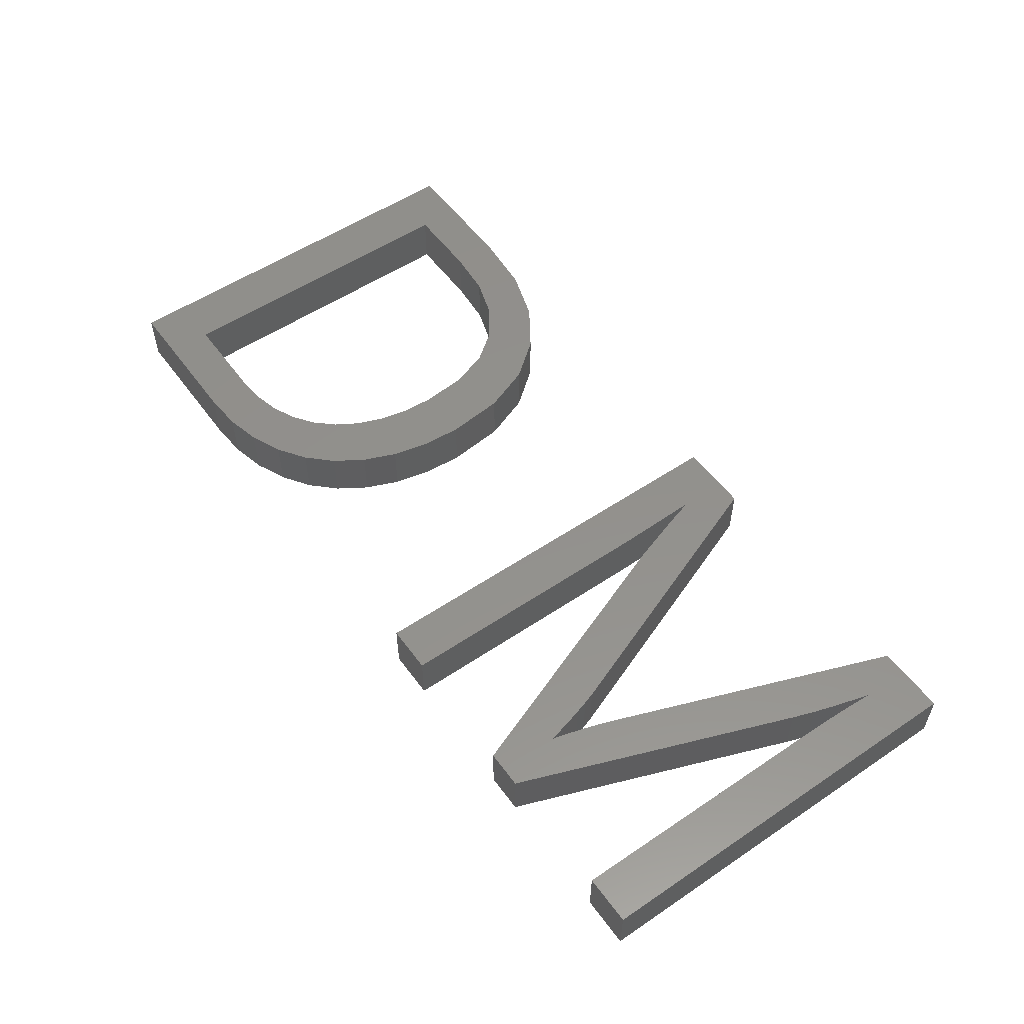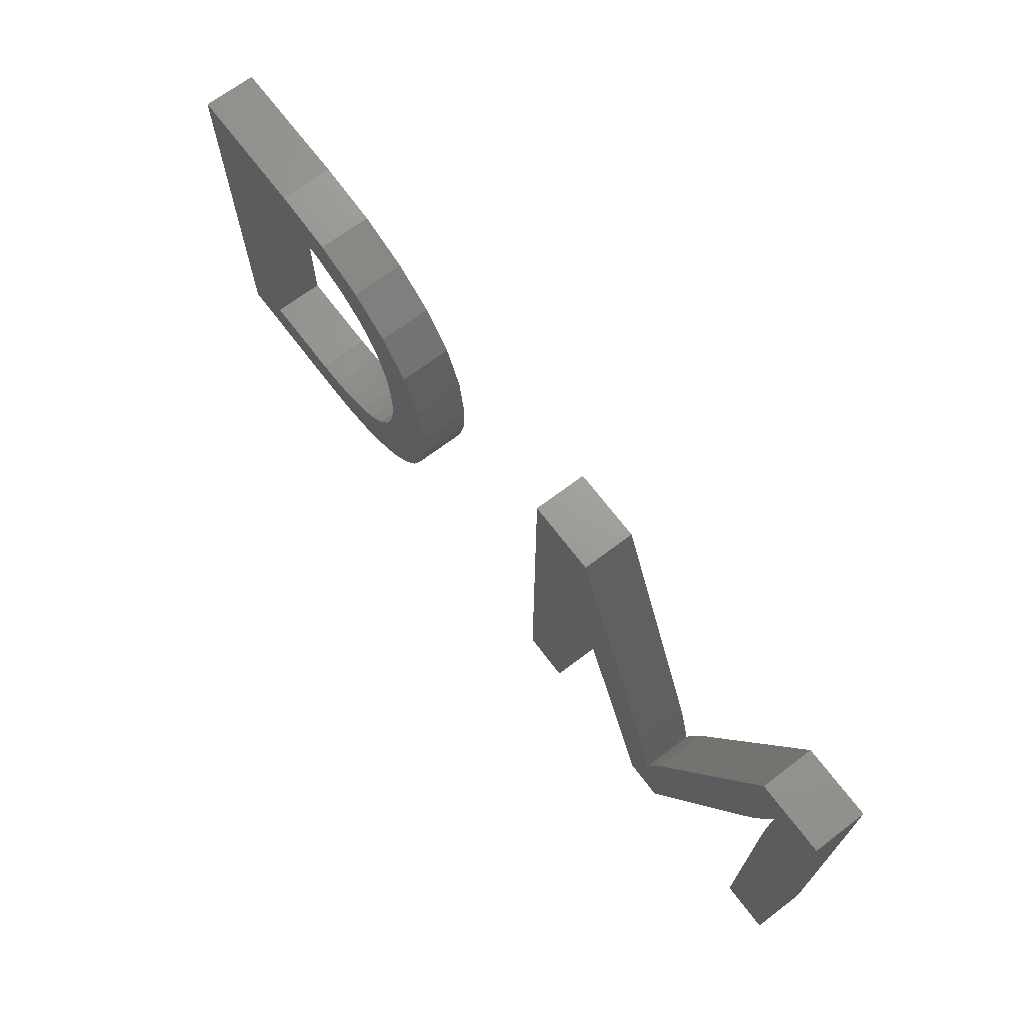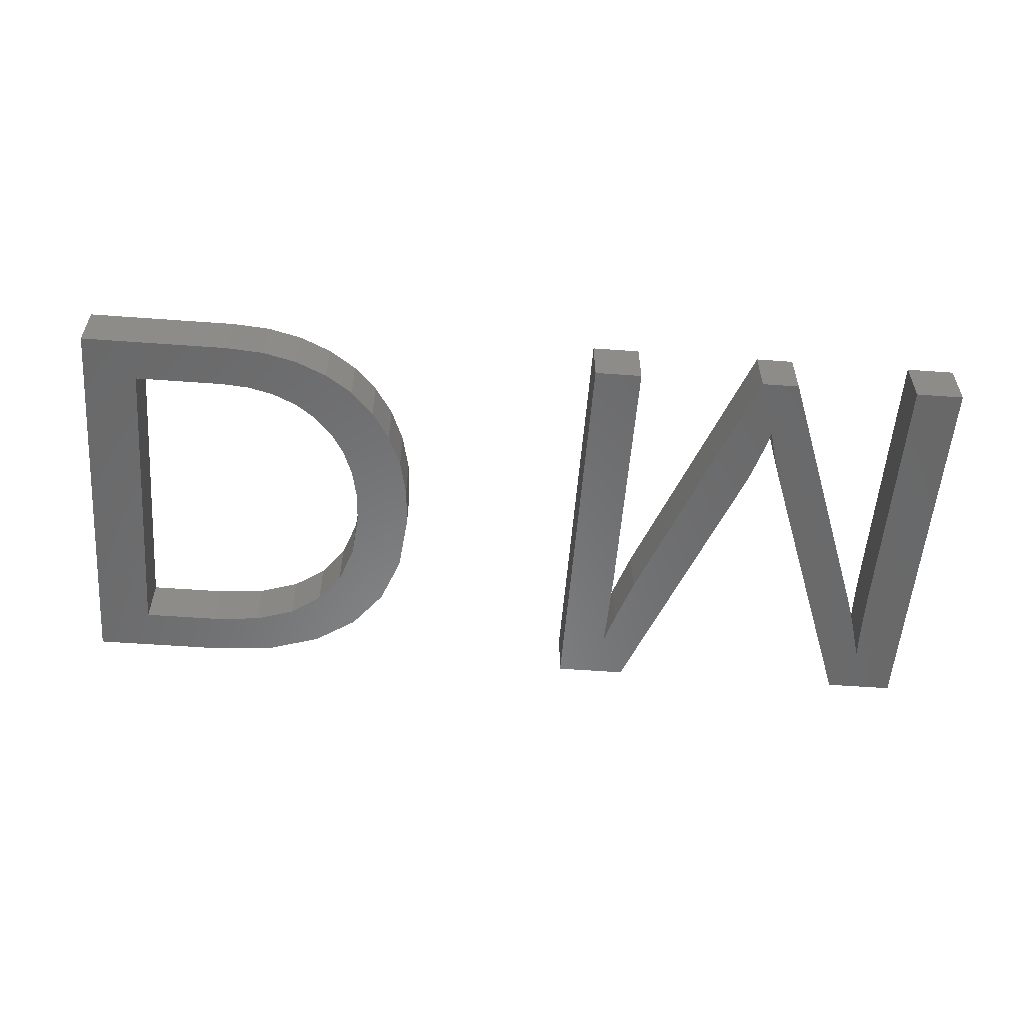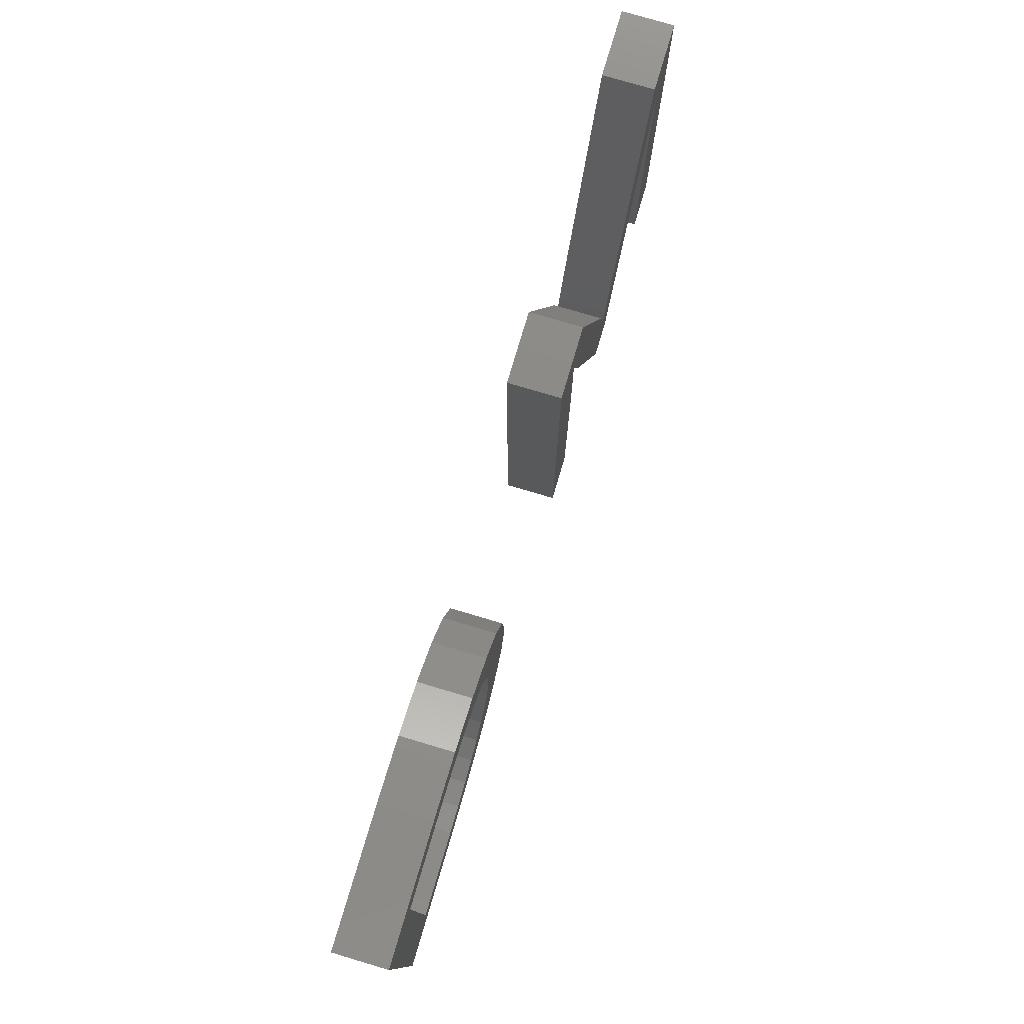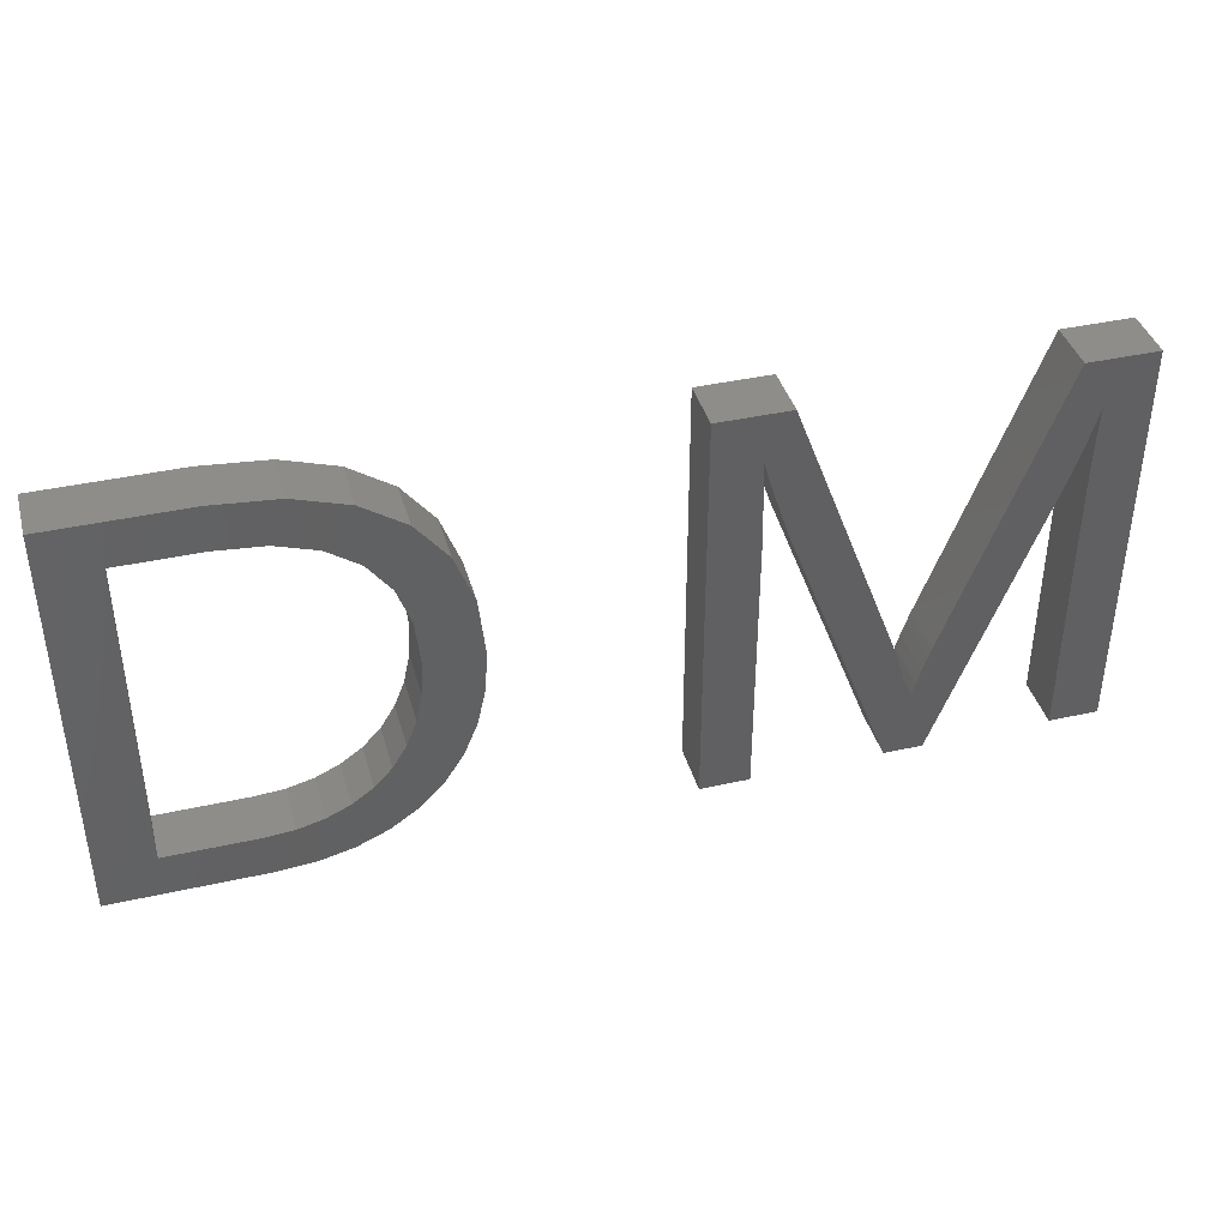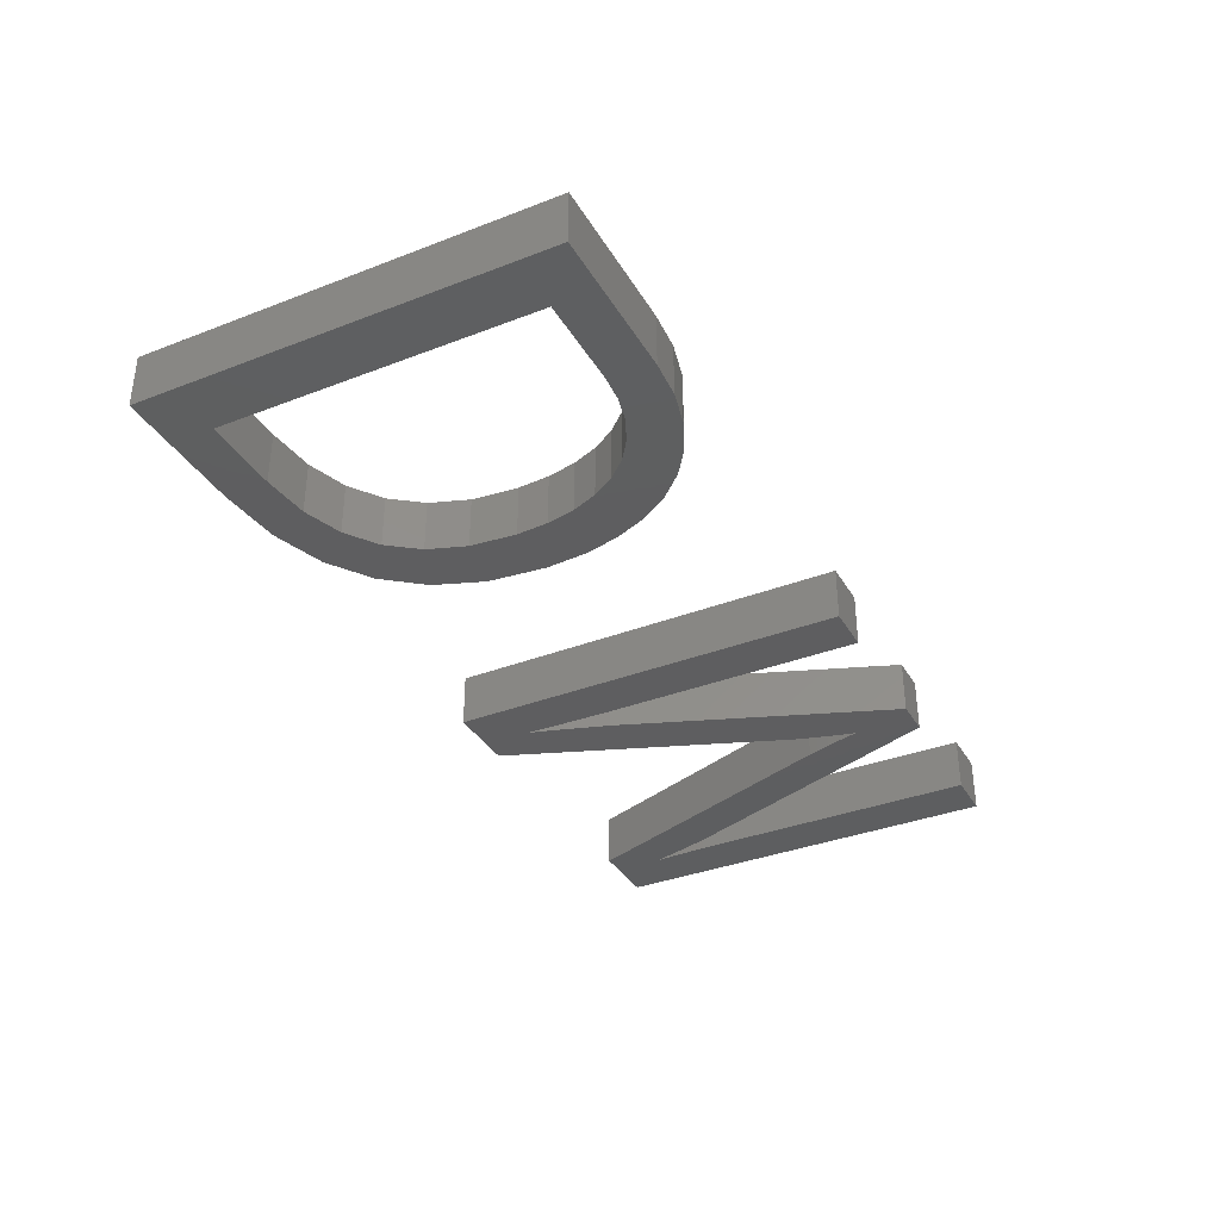
<metadata>
{"format":"stl","ext":"stl","renderer":"f3d","projection":"perspective","resolution":1024,"background":"white","views":[{"elev":54.4,"azim":54.5,"up":"+Z"},{"elev":69.0,"azim":52.9,"up":"+Y"},{"elev":-55.5,"azim":-4.4,"up":"+Z"},{"elev":77.2,"azim":-73.5,"up":"+Y"},{"elev":39.9,"azim":-15.5,"up":"+Y"},{"elev":-35.6,"azim":-63.0,"up":"+Z"}]}
</metadata>
<code>
# stl→obj: 140 verts, 276 faces
v 38.01 8.575 2
v 38.18 9.092 2
v 38.37 5 2
v 20.23 9.526 2
v 20.61 10.51 2
v 22.08 8.664 2
v 19.71 8.672 2
v 21.38 7.573 2
v 22.9 11.29 2
v 22.59 9.913 2
v 20.84 11.6 2
v 23 12.8 2
v 20.5 6.666 2
v 19.06 7.962 2
v 20.92 12.8 2
v 20.74 14.55 2
v 17.37 6.987 2
v 18.27 7.397 2
v 18.27 5.42 2
v 19.36 17.14 2
v 18.16 17.97 2
v 19.28 19.43 2
v 16.66 18.47 2
v 17.28 20.08 2
v 14.89 20.3 2
v 14.84 18.64 2
v 31.95 18.46 2
v 31.98 17.26 2
v 30.18 20.3 2
v 11.9 18.64 2
v 32.9 20.3 2
v 32.91 15.42 2
v 32.31 17.27 2
v 15.55 5 2
v 9.825 5 2
v 11.9 6.659 2
v 16.97 5.105 2
v 16.39 6.741 2
v 15.31 6.659 2
v 9.825 20.3 2
v 20.89 18.35 2
v 20.22 16 2
v 22.06 16.87 2
v 22.77 15.02 2
v 19.46 5.944 2
v 36.91 5 2
v 37.59 7.519 2
v 37.65 7.256 2
v 38.3 9.463 2
v 42.31 15.42 2
v 37.11 9.251 2
v 37.25 8.793 2
v 42.93 17.26 2
v 42.61 16.25 2
v 42.38 20.3 2
v 43.27 18.46 2
v 45.04 20.3 2
v 43.17 15.21 2
v 43.18 16.32 2
v 45.04 5 2
v 43.17 5 2
v 43.21 17.41 2
v 37.39 8.315 2
v 32.02 5 2
v 30.18 5 2
v 32.02 15.21 2
v 37.85 8.035 2
v 37.73 7.595 2
v 37.5 7.872 2
v 36.97 9.688 2
v 38.37 5 4
v 38.18 9.092 4
v 38.01 8.575 4
v 22.08 8.664 4
v 20.61 10.51 4
v 20.23 9.526 4
v 21.38 7.573 4
v 19.71 8.672 4
v 22.59 9.913 4
v 22.9 11.29 4
v 23 12.8 4
v 20.84 11.6 4
v 19.06 7.962 4
v 20.5 6.666 4
v 20.74 14.55 4
v 20.92 12.8 4
v 18.27 5.42 4
v 18.27 7.397 4
v 17.37 6.987 4
v 19.28 19.43 4
v 18.16 17.97 4
v 19.36 17.14 4
v 17.28 20.08 4
v 16.66 18.47 4
v 14.89 20.3 4
v 14.84 18.64 4
v 30.18 20.3 4
v 31.98 17.26 4
v 31.95 18.46 4
v 11.9 18.64 4
v 32.9 20.3 4
v 32.31 17.27 4
v 32.91 15.42 4
v 11.9 6.659 4
v 9.825 5 4
v 15.55 5 4
v 16.39 6.741 4
v 16.97 5.105 4
v 15.31 6.659 4
v 9.825 20.3 4
v 20.89 18.35 4
v 20.22 16 4
v 22.06 16.87 4
v 22.77 15.02 4
v 19.46 5.944 4
v 37.65 7.256 4
v 37.59 7.519 4
v 36.91 5 4
v 42.31 15.42 4
v 38.3 9.463 4
v 37.25 8.793 4
v 37.11 9.251 4
v 42.38 20.3 4
v 42.61 16.25 4
v 42.93 17.26 4
v 43.27 18.46 4
v 45.04 20.3 4
v 43.18 16.32 4
v 43.17 15.21 4
v 45.04 5 4
v 43.17 5 4
v 43.21 17.41 4
v 37.39 8.315 4
v 32.02 15.21 4
v 30.18 5 4
v 32.02 5 4
v 37.85 8.035 4
v 37.73 7.595 4
v 37.5 7.872 4
v 36.97 9.688 4
f 1 2 3
f 4 5 6
f 7 4 8
f 9 10 5
f 11 12 9
f 13 14 7
f 12 15 16
f 17 18 19
f 20 21 22
f 21 23 24
f 24 23 25
f 25 23 26
f 27 28 29
f 30 25 26
f 31 27 29
f 32 33 31
f 34 35 36
f 37 34 38
f 39 34 36
f 36 35 40
f 25 30 40
f 30 36 40
f 41 20 22
f 21 24 22
f 41 42 20
f 42 43 16
f 41 43 42
f 16 44 12
f 43 44 16
f 12 11 15
f 9 5 11
f 5 10 6
f 6 8 4
f 8 13 7
f 13 45 14
f 14 45 18
f 18 45 19
f 17 19 37
f 39 38 34
f 38 17 37
f 46 47 48
f 3 49 50
f 46 51 52
f 53 54 55
f 56 53 55
f 57 56 55
f 58 59 57
f 60 58 57
f 60 61 58
f 57 59 62
f 56 57 62
f 33 27 31
f 2 49 3
f 46 52 63
f 54 50 55
f 50 49 55
f 64 65 66
f 67 1 3
f 68 67 3
f 46 48 3
f 48 68 3
f 69 47 46
f 63 69 46
f 46 70 51
f 46 32 70
f 32 31 70
f 28 66 29
f 66 65 29
f 71 72 73
f 74 75 76
f 77 76 78
f 75 79 80
f 80 81 82
f 78 83 84
f 85 86 81
f 87 88 89
f 90 91 92
f 93 94 91
f 95 94 93
f 96 94 95
f 97 98 99
f 96 95 100
f 97 99 101
f 101 102 103
f 104 105 106
f 107 106 108
f 104 106 109
f 110 105 104
f 110 100 95
f 110 104 100
f 90 92 111
f 90 93 91
f 92 112 111
f 85 113 112
f 112 113 111
f 81 114 85
f 85 114 113
f 86 82 81
f 82 75 80
f 74 79 75
f 76 77 74
f 78 84 77
f 83 115 84
f 88 115 83
f 87 115 88
f 108 87 89
f 106 107 109
f 108 89 107
f 116 117 118
f 119 120 71
f 121 122 118
f 123 124 125
f 123 125 126
f 123 126 127
f 127 128 129
f 127 129 130
f 129 131 130
f 132 128 127
f 132 127 126
f 101 99 102
f 71 120 72
f 133 121 118
f 123 119 124
f 123 120 119
f 134 135 136
f 71 73 137
f 71 137 138
f 71 116 118
f 71 138 116
f 118 117 139
f 118 139 133
f 122 140 118
f 140 103 118
f 140 101 103
f 97 134 98
f 97 135 134
f 19 108 37
f 19 87 108
f 45 87 19
f 45 115 87
f 13 115 45
f 13 84 115
f 8 84 13
f 8 77 84
f 6 77 8
f 6 74 77
f 10 74 6
f 10 79 74
f 9 79 10
f 9 80 79
f 12 80 9
f 12 81 80
f 44 81 12
f 44 114 81
f 43 114 44
f 43 113 114
f 41 113 43
f 41 111 113
f 22 111 41
f 22 90 111
f 24 90 22
f 24 93 90
f 25 93 24
f 25 95 93
f 40 95 25
f 40 110 95
f 35 110 40
f 35 105 110
f 34 105 35
f 34 106 105
f 37 106 34
f 37 108 106
f 30 100 36
f 104 36 100
f 26 96 30
f 100 30 96
f 23 94 26
f 96 26 94
f 21 91 23
f 94 23 91
f 20 92 21
f 91 21 92
f 42 112 20
f 92 20 112
f 16 85 42
f 112 42 85
f 15 86 16
f 85 16 86
f 11 82 15
f 86 15 82
f 5 75 11
f 82 11 75
f 4 76 5
f 75 5 76
f 7 78 4
f 76 4 78
f 14 83 7
f 78 7 83
f 18 88 14
f 83 14 88
f 17 89 18
f 88 18 89
f 38 107 17
f 89 17 107
f 39 109 38
f 107 38 109
f 36 104 39
f 109 39 104
f 28 134 66
f 28 98 134
f 27 98 28
f 27 99 98
f 33 99 27
f 33 102 99
f 32 102 33
f 32 103 102
f 46 103 32
f 46 118 103
f 3 118 46
f 3 71 118
f 50 71 3
f 50 119 71
f 54 119 50
f 54 124 119
f 53 124 54
f 53 125 124
f 56 125 53
f 56 126 125
f 62 126 56
f 62 132 126
f 59 132 62
f 59 128 132
f 58 128 59
f 58 129 128
f 61 129 58
f 61 131 129
f 60 131 61
f 60 130 131
f 57 130 60
f 57 127 130
f 55 127 57
f 55 123 127
f 49 123 55
f 49 120 123
f 2 120 49
f 2 72 120
f 1 72 2
f 1 73 72
f 67 73 1
f 67 137 73
f 68 137 67
f 68 138 137
f 48 138 68
f 48 116 138
f 47 116 48
f 47 117 116
f 69 117 47
f 69 139 117
f 63 139 69
f 63 133 139
f 52 133 63
f 52 121 133
f 51 121 52
f 51 122 121
f 70 122 51
f 70 140 122
f 31 140 70
f 31 101 140
f 29 101 31
f 29 97 101
f 65 97 29
f 65 135 97
f 64 135 65
f 64 136 135
f 66 136 64
f 66 134 136

</code>
